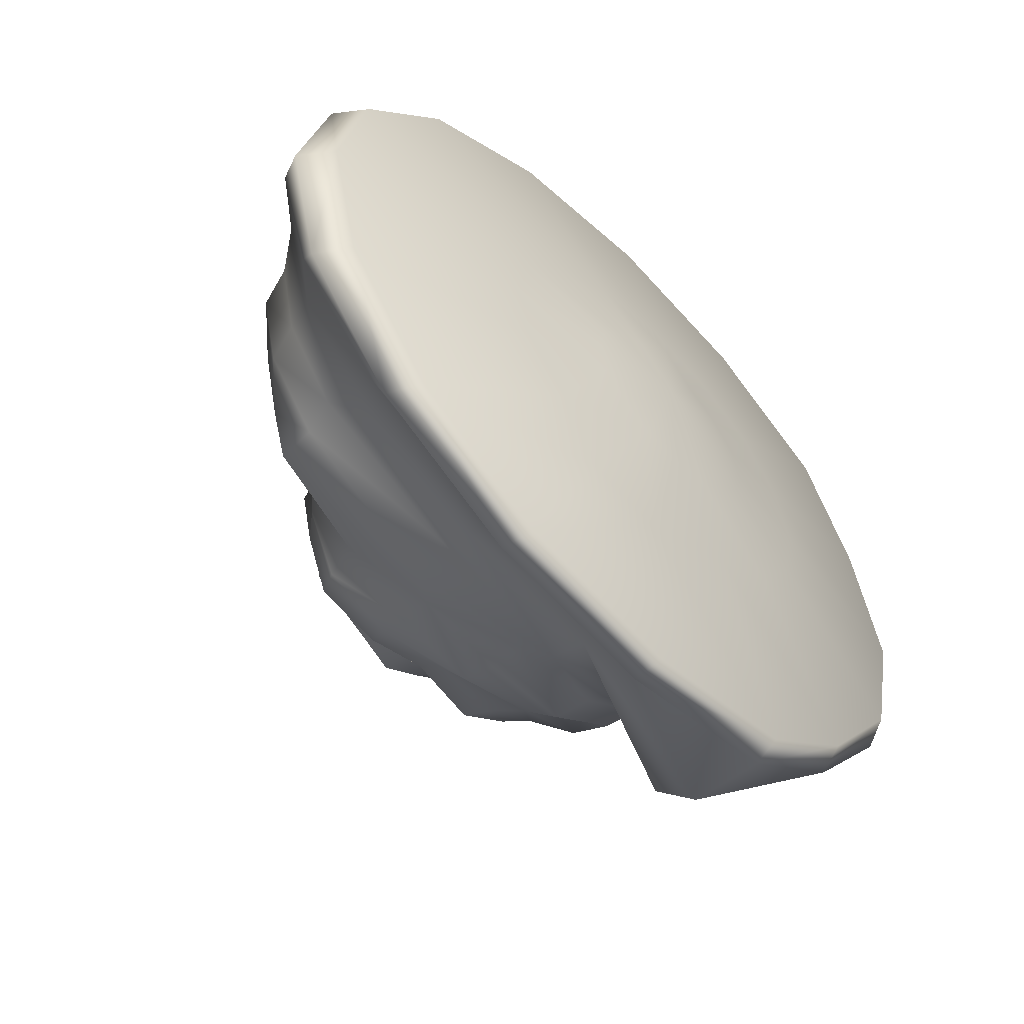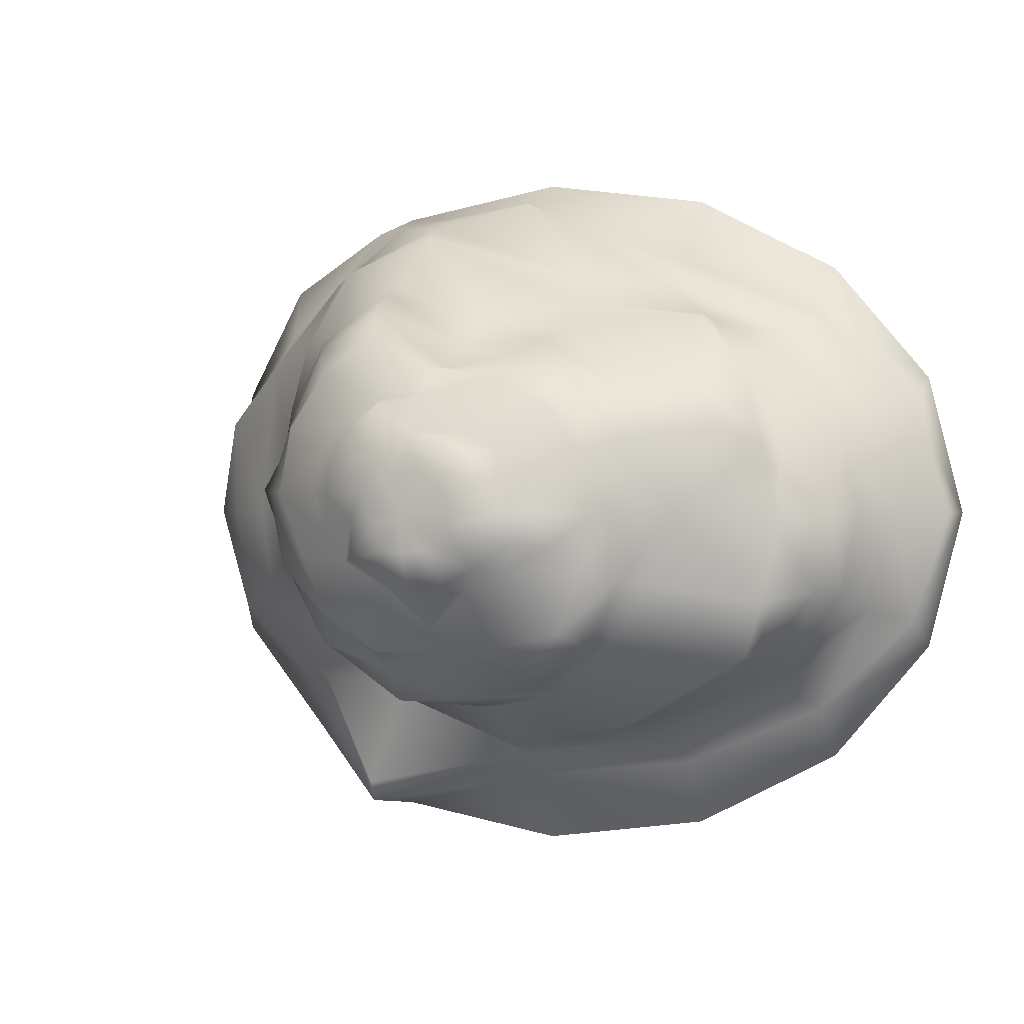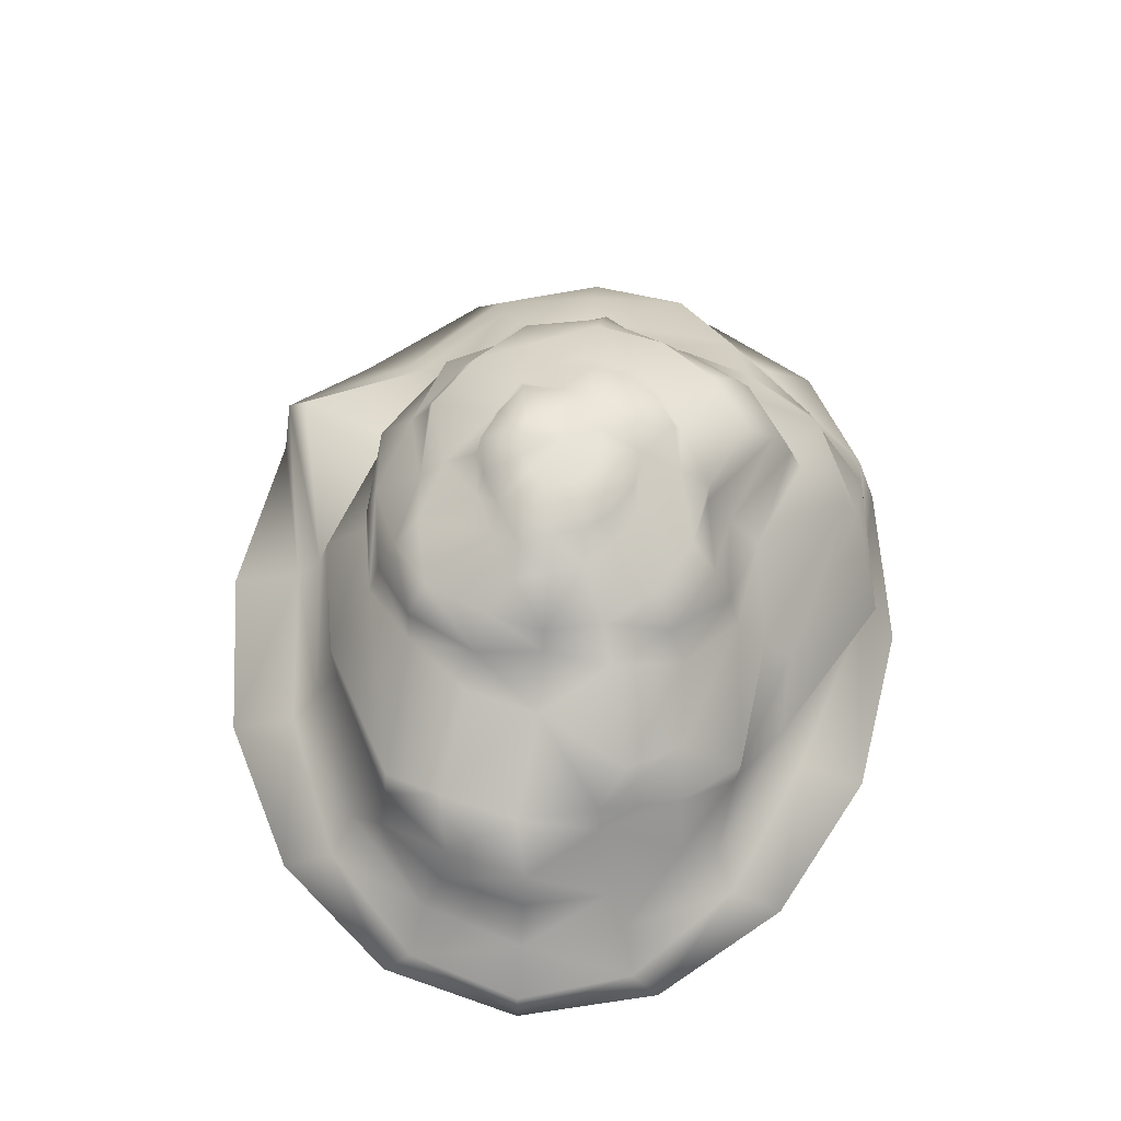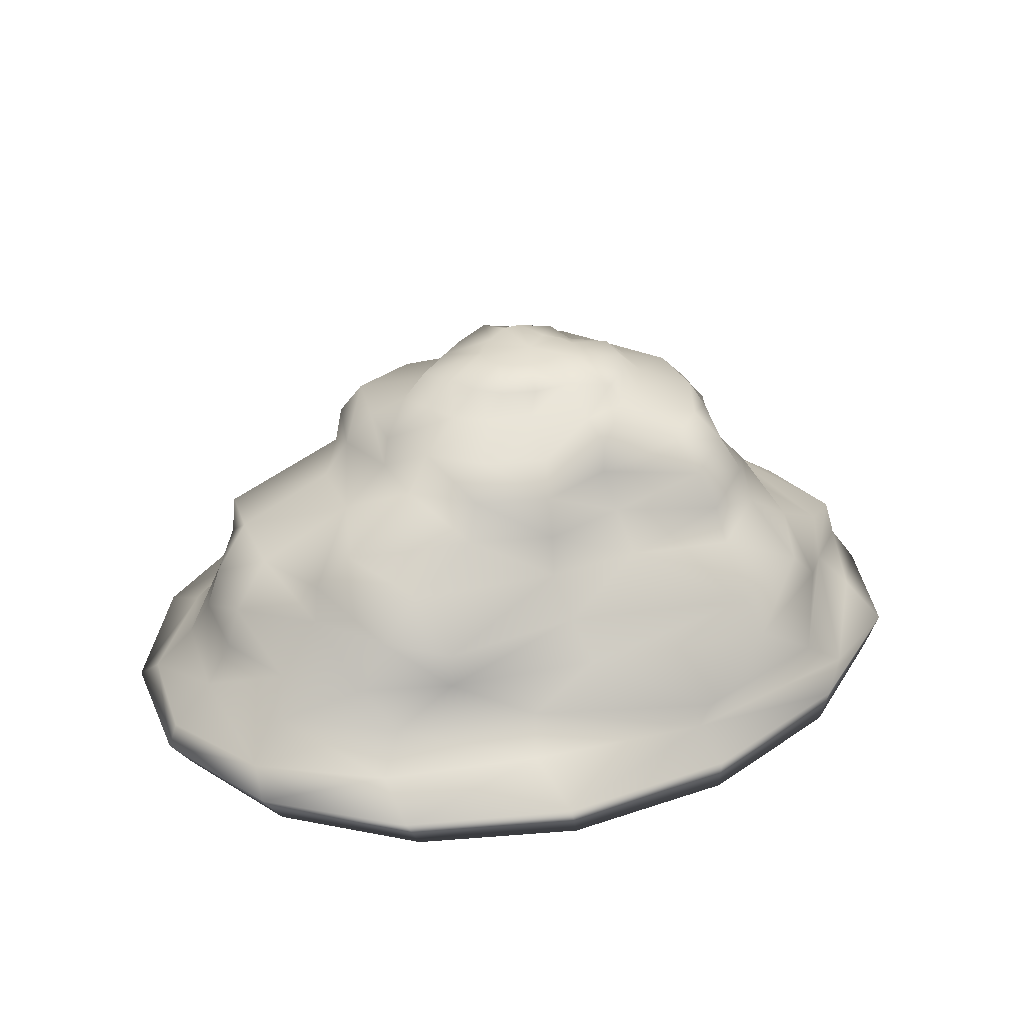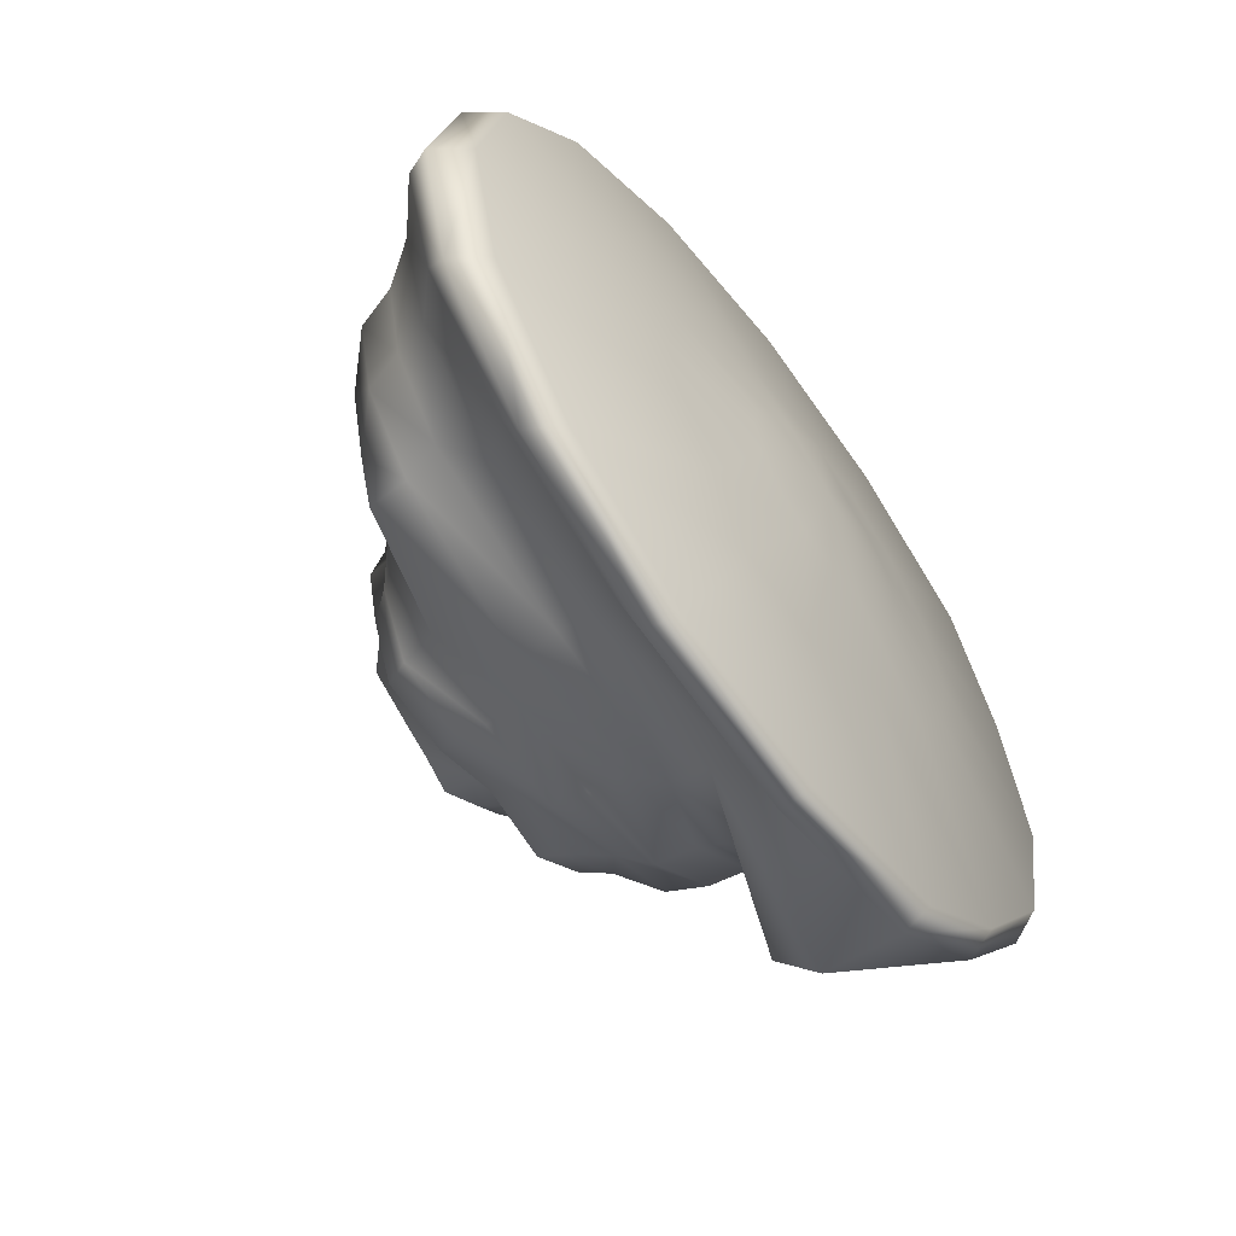
<metadata>
{"format":"obj","ext":"obj","renderer":"f3d","projection":"perspective","resolution":1024,"background":"white","views":[{"elev":-53.3,"azim":-47.0,"up":"+Z"},{"elev":0.2,"azim":-153.8,"up":"+Z"},{"elev":60.4,"azim":-84.4,"up":"+Y"},{"elev":31.1,"azim":-35.1,"up":"+Y"},{"elev":-56.6,"azim":-54.1,"up":"+Z"}]}
</metadata>
<code>
g default
v -1.775 0 -2.153
v -1.8 0 -2.183
v -1.837 0 -2.204
v -1.881 0 -2.211
v -1.925 0 -2.204
v -1.963 0 -2.183
v -1.987 0 -2.153
v -1.996 0 -2.117
v -1.987 0 -2.081
v -1.963 0 -2.051
v -1.925 0 -2.03
v -1.881 0 -1.993
v -1.837 0 -2.03
v -1.8 0 -2.051
v -1.775 0 -2.081
v -1.766 0 -2.117
v -1.673 0.01549 -2.187
v -1.722 0.01549 -2.247
v -1.795 0.01549 -2.287
v -1.911 0.01549 -2.338
v -1.997 0.01549 -2.324
v -2.041 0.01549 -2.247
v -2.09 0.01549 -2.187
v -2.107 0.01549 -2.117
v -2.09 0.01549 -2.047
v -2.041 0.01549 -1.987
v -1.968 0.01549 -1.947
v -1.881 0.01549 -1.933
v -1.795 0.01549 -1.947
v -1.722 0.01549 -1.987
v -1.673 0.01549 -2.047
v -1.656 0.01549 -2.117
v -1.484 0.04063 -2.263
v -1.586 0.04063 -2.387
v -1.702 0.04063 -2.47
v -1.881 0.04063 -2.499
v -2.061 0.04063 -2.47
v -2.213 0.04063 -2.387
v -2.314 0.04063 -2.263
v -2.35 0.04063 -2.117
v -2.314 0.04063 -1.971
v -2.213 0.04063 -1.847
v -2.061 0.04063 -1.764
v -1.881 0.04063 -1.735
v -1.702 0.04063 -1.764
v -1.55 0.04063 -1.847
v -1.484 0.04063 -1.971
v -1.448 0.04063 -2.117
v -1.461 0.07447 -2.265
v -1.568 0.07447 -2.39
v -1.692 0.07447 -2.473
v -1.881 0.07447 -2.503
v -2.07 0.07447 -2.473
v -2.23 0.07447 -2.39
v -2.337 0.07447 -2.265
v -2.375 0.07447 -2.117
v -2.337 0.07447 -1.969
v -2.23 0.07447 -1.844
v -2.07 0.07447 -1.761
v -1.881 0.07447 -1.731
v -1.692 0.07447 -1.761
v -1.532 0.07447 -1.844
v -1.461 0.07447 -1.969
v -1.423 0.07447 -2.117
v -1.47 0.1001 -2.235
v -1.575 0.1001 -2.335
v -1.686 0.1592 -2.461
v -1.881 0.1001 -2.426
v -2.066 0.1001 -2.402
v -2.223 0.1001 -2.335
v -2.328 0.1001 -2.235
v -2.365 0.1001 -2.117
v -2.328 0.1001 -1.999
v -2.223 0.1001 -1.899
v -2.066 0.1001 -1.832
v -1.881 0.1001 -1.773
v -1.662 0.1001 -1.779
v -1.539 0.1001 -1.899
v -1.47 0.1001 -1.999
v -1.433 0.1001 -2.117
v -1.512 0.1381 -2.224
v -1.607 0.1381 -2.315
v -1.703 0.1972 -2.434
v -1.881 0.1381 -2.397
v -2.049 0.1381 -2.376
v -2.191 0.1381 -2.315
v -2.286 0.1381 -2.224
v -2.32 0.1381 -2.117
v -2.286 0.1381 -2.01
v -2.191 0.1381 -1.919
v -2.049 0.1381 -1.858
v -1.881 0.1381 -1.759
v -1.713 0.1381 -1.78
v -1.571 0.1381 -1.919
v -1.476 0.1381 -2.01
v -1.478 0.1381 -2.117
v -1.555 0.1793 -2.199
v -1.636 0.1793 -2.269
v -1.74 0.1793 -2.316
v -1.881 0.1793 -2.385
v -2.044 0.1793 -2.349
v -2.213 0.1793 -2.278
v -2.271 0.1793 -2.205
v -2.291 0.1793 -2.118
v -2.271 0.1793 -2.03
v -2.213 0.1793 -1.957
v -2.128 0.1793 -1.907
v -1.972 0.1793 -1.855
v -1.78 0.1793 -1.788
v -1.648 0.1793 -1.849
v -1.559 0.1793 -1.946
v -1.541 0.1793 -2.117
v -1.632 0.2221 -2.194
v -1.691 0.2221 -2.278
v -1.778 0.2221 -2.335
v -1.881 0.2221 -2.337
v -2.035 0.2221 -2.354
v -2.198 0.2221 -2.272
v -2.256 0.2221 -2.201
v -2.276 0.2221 -2.117
v -2.217 0.2221 -2.045
v -2.178 0.2221 -1.966
v -2.13 0.2221 -1.903
v -1.98 0.2221 -1.886
v -1.795 0.2221 -1.804
v -1.691 0.2221 -1.839
v -1.632 0.2221 -1.923
v -1.612 0.2221 -2.095
v -1.637 0.265 -2.192
v -1.694 0.265 -2.275
v -1.78 0.265 -2.33
v -1.881 0.265 -2.332
v -1.982 0.265 -2.316
v -2.194 0.265 -2.269
v -2.212 0.265 -2.212
v -2.232 0.265 -2.129
v -2.212 0.265 -2.047
v -2.133 0.265 -1.967
v -1.982 0.265 -1.918
v -1.881 0.265 -1.901
v -1.78 0.265 -1.86
v -1.694 0.265 -1.915
v -1.637 0.265 -1.998
v -1.617 0.265 -2.095
v -1.662 0.3062 -2.181
v -1.705 0.3062 -2.265
v -1.786 0.3062 -2.293
v -1.881 0.3062 -2.32
v -1.976 0.3062 -2.304
v -2.057 0.3062 -2.26
v -2.111 0.3062 -2.195
v -2.13 0.3062 -2.117
v -2.182 0.3062 -2.021
v -2.057 0.3062 -1.973
v -1.976 0.3062 -1.929
v -1.881 0.3062 -1.935
v -1.786 0.3062 -1.874
v -1.705 0.3062 -1.926
v -1.673 0.3062 -2.017
v -1.626 0.3062 -2.091
v -1.674 0.3442 -2.178
v -1.736 0.3442 -2.24
v -1.795 0.3442 -2.271
v -1.881 0.3442 -2.269
v -1.967 0.3442 -2.286
v -2.048 0.3442 -2.261
v -2.085 0.3442 -2.187
v -2.077 0.3442 -2.117
v -2.088 0.3442 -2.047
v -2.039 0.3442 -1.988
v -1.967 0.3442 -1.948
v -1.881 0.3442 -1.962
v -1.795 0.3442 -1.896
v -1.723 0.3442 -1.943
v -1.684 0.3442 -2.021
v -1.657 0.3442 -2.095
v -1.72 0.3775 -2.165
v -1.747 0.3775 -2.225
v -1.808 0.3775 -2.265
v -1.881 0.3775 -2.242
v -1.954 0.3775 -2.26
v -2.029 0.3775 -2.244
v -2.057 0.3775 -2.176
v -2.072 0.3775 -2.117
v -2.057 0.3775 -2.058
v -2.016 0.3775 -2.007
v -1.954 0.3775 -1.973
v -1.881 0.3775 -1.962
v -1.808 0.3775 -1.926
v -1.747 0.3775 -1.966
v -1.705 0.3775 -2.025
v -1.691 0.3775 -2.095
v -1.758 0.3989 -2.136
v -1.787 0.3989 -2.171
v -1.83 0.3989 -2.194
v -1.881 0.3989 -2.207
v -1.932 0.3989 -2.2
v -1.975 0.3989 -2.181
v -2.027 0.3989 -2.152
v -2.014 0.3989 -2.117
v -2.004 0.3989 -2.082
v -1.975 0.3989 -2.053
v -1.932 0.3989 -2.034
v -1.881 0.3989 -1.993
v -1.83 0.3989 -1.997
v -1.787 0.3989 -2.02
v -1.758 0.3989 -2.054
v -1.748 0.3989 -2.095
v -1.809 0.4251 -2.126
v -1.808 0.4251 -2.165
v -1.842 0.4251 -2.187
v -1.881 0.4328 -2.201
v -1.921 0.4251 -2.195
v -1.954 0.4251 -2.176
v -1.999 0.4251 -2.15
v -1.984 0.4251 -2.117
v -1.976 0.4251 -2.085
v -1.954 0.4251 -2.058
v -1.921 0.4251 -2.039
v -1.881 0.4251 -2.033
v -1.842 0.4251 -2.004
v -1.808 0.4251 -2.025
v -1.786 0.4251 -2.057
v -1.778 0.4251 -2.095
v -1.833 0.4376 -2.115
v -1.844 0.4376 -2.131
v -1.861 0.4453 -2.157
v -1.881 0.4453 -2.16
v -1.901 0.4376 -2.157
v -1.918 0.4376 -2.147
v -1.93 0.4376 -2.133
v -1.934 0.4376 -2.117
v -1.93 0.4376 -2.101
v -1.918 0.4376 -2.087
v -1.901 0.4376 -2.077
v -1.881 0.4376 -2.074
v -1.861 0.4376 -2.077
v -1.844 0.4376 -2.059
v -1.833 0.4376 -2.076
v -1.829 0.4376 -2.095
v -1.881 -0.005229 -2.087
v -1.874 0.4362 -2.117
g roca
f 1 2 17
f 17 2 18
f 2 3 18
f 18 3 19
f 3 4 19
f 19 4 20
f 4 5 20
f 20 5 21
f 6 22 5
f 5 22 21
f 6 7 22
f 22 7 23
f 7 8 23
f 23 8 24
f 8 9 24
f 24 9 25
f 9 10 25
f 25 10 26
f 10 11 26
f 26 11 27
f 11 12 27
f 27 12 28
f 13 29 12
f 12 29 28
f 13 14 29
f 29 14 30
f 14 15 30
f 30 15 31
f 15 16 31
f 31 16 32
f 16 1 32
f 32 1 17
f 17 18 33
f 33 18 34
f 18 19 34
f 34 19 35
f 19 20 35
f 35 20 36
f 21 37 20
f 20 37 36
f 22 38 21
f 21 38 37
f 22 23 38
f 38 23 39
f 23 24 39
f 39 24 40
f 24 25 40
f 40 25 41
f 25 26 41
f 41 26 42
f 26 27 42
f 42 27 43
f 27 28 43
f 43 28 44
f 28 29 44
f 44 29 45
f 29 30 45
f 45 30 46
f 31 47 30
f 30 47 46
f 32 48 31
f 31 48 47
f 32 17 48
f 48 17 33
f 34 50 33
f 33 50 49
f 35 51 34
f 34 51 50
f 36 52 35
f 35 52 51
f 36 37 52
f 52 37 53
f 37 38 53
f 53 38 54
f 38 39 54
f 54 39 55
f 39 40 55
f 55 40 56
f 41 57 40
f 40 57 56
f 42 58 41
f 41 58 57
f 43 59 42
f 42 59 58
f 44 60 43
f 43 60 59
f 44 45 60
f 60 45 61
f 45 46 61
f 61 46 62
f 46 47 62
f 62 47 63
f 47 48 63
f 63 48 64
f 33 49 48
f 48 49 64
f 50 66 49
f 49 66 65
f 51 67 50
f 50 67 66
f 52 68 51
f 51 68 67
f 52 53 68
f 68 53 69
f 53 54 69
f 69 54 70
f 54 55 70
f 70 55 71
f 55 56 71
f 71 56 72
f 57 73 56
f 56 73 72
f 58 74 57
f 57 74 73
f 59 75 58
f 58 75 74
f 60 76 59
f 59 76 75
f 60 61 76
f 76 61 77
f 61 62 77
f 77 62 78
f 62 63 78
f 78 63 79
f 63 64 79
f 79 64 80
f 49 65 64
f 64 65 80
f 65 66 81
f 81 66 82
f 66 67 82
f 82 67 83
f 68 84 67
f 67 84 83
f 69 85 68
f 68 85 84
f 70 86 69
f 69 86 85
f 71 87 70
f 70 87 86
f 72 88 71
f 71 88 87
f 72 73 88
f 88 73 89
f 73 74 89
f 89 74 90
f 74 75 90
f 90 75 91
f 75 76 91
f 91 76 92
f 77 93 76
f 76 93 92
f 78 94 77
f 77 94 93
f 78 79 94
f 94 79 95
f 79 80 95
f 95 80 96
f 80 65 96
f 96 65 81
f 82 98 81
f 81 98 97
f 83 99 82
f 82 99 98
f 83 84 99
f 99 84 100
f 84 85 100
f 100 85 101
f 85 86 101
f 101 86 102
f 86 87 102
f 102 87 103
f 87 88 103
f 103 88 104
f 89 105 88
f 88 105 104
f 90 106 89
f 89 106 105
f 91 107 90
f 90 107 106
f 92 108 91
f 91 108 107
f 93 109 92
f 92 109 108
f 94 110 93
f 93 110 109
f 95 111 94
f 94 111 110
f 96 112 95
f 95 112 111
f 81 97 96
f 96 97 112
f 97 98 113
f 113 98 114
f 98 99 114
f 114 99 115
f 99 100 115
f 115 100 116
f 101 117 100
f 100 117 116
f 102 118 101
f 101 118 117
f 103 119 102
f 102 119 118
f 104 120 103
f 103 120 119
f 104 105 120
f 120 105 121
f 105 106 121
f 121 106 122
f 106 107 122
f 122 107 123
f 108 124 107
f 107 124 123
f 109 125 108
f 108 125 124
f 110 126 109
f 109 126 125
f 111 127 110
f 110 127 126
f 112 128 111
f 111 128 127
f 97 113 112
f 112 113 128
f 114 130 113
f 113 130 129
f 115 131 114
f 114 131 130
f 115 116 131
f 131 116 132
f 117 133 116
f 116 133 132
f 118 134 117
f 117 134 133
f 119 135 118
f 118 135 134
f 120 136 119
f 119 136 135
f 120 121 136
f 136 121 137
f 121 122 137
f 137 122 138
f 122 123 138
f 138 123 139
f 123 124 139
f 139 124 140
f 124 125 140
f 140 125 141
f 125 126 141
f 141 126 142
f 126 127 142
f 142 127 143
f 127 128 143
f 143 128 144
f 113 129 128
f 128 129 144
f 130 146 129
f 129 146 145
f 131 147 130
f 130 147 146
f 132 148 131
f 131 148 147
f 132 133 148
f 148 133 149
f 134 150 133
f 133 150 149
f 135 151 134
f 134 151 150
f 136 152 135
f 135 152 151
f 136 137 152
f 152 137 153
f 137 138 153
f 153 138 154
f 138 139 154
f 154 139 155
f 139 140 155
f 155 140 156
f 141 157 140
f 140 157 156
f 141 142 157
f 157 142 158
f 142 143 158
f 158 143 159
f 143 144 159
f 159 144 160
f 129 145 144
f 144 145 160
f 146 162 145
f 145 162 161
f 146 147 162
f 162 147 163
f 148 164 147
f 147 164 163
f 149 165 148
f 148 165 164
f 150 166 149
f 149 166 165
f 151 167 150
f 150 167 166
f 151 152 167
f 167 152 168
f 153 169 152
f 152 169 168
f 153 154 169
f 169 154 170
f 154 155 170
f 170 155 171
f 155 156 171
f 171 156 172
f 157 173 156
f 156 173 172
f 157 158 173
f 173 158 174
f 158 159 174
f 174 159 175
f 160 176 159
f 159 176 175
f 160 145 176
f 176 145 161
f 162 178 161
f 161 178 177
f 162 163 178
f 178 163 179
f 163 164 179
f 179 164 180
f 165 181 164
f 164 181 180
f 166 182 165
f 165 182 181
f 166 167 182
f 182 167 183
f 167 168 183
f 183 168 184
f 169 185 168
f 168 185 184
f 169 170 185
f 185 170 186
f 170 171 186
f 186 171 187
f 171 172 187
f 187 172 188
f 173 189 172
f 172 189 188
f 173 174 189
f 189 174 190
f 174 175 190
f 190 175 191
f 176 192 175
f 175 192 191
f 176 161 192
f 192 161 177
f 178 194 177
f 177 194 193
f 179 195 178
f 178 195 194
f 179 180 195
f 195 180 196
f 181 197 180
f 180 197 196
f 182 198 181
f 181 198 197
f 182 183 198
f 198 183 199
f 183 184 199
f 199 184 200
f 185 201 184
f 184 201 200
f 186 202 185
f 185 202 201
f 187 203 186
f 186 203 202
f 188 204 187
f 187 204 203
f 189 205 188
f 188 205 204
f 189 190 205
f 205 190 206
f 190 191 206
f 206 191 207
f 191 192 207
f 207 192 208
f 177 193 192
f 192 193 208
f 193 194 209
f 209 194 210
f 194 195 210
f 210 195 211
f 195 196 211
f 211 196 212
f 197 213 196
f 196 213 212
f 198 214 197
f 197 214 213
f 199 215 198
f 198 215 214
f 199 200 215
f 215 200 216
f 200 201 216
f 216 201 217
f 201 202 217
f 217 202 218
f 202 203 218
f 218 203 219
f 204 220 203
f 203 220 219
f 205 221 204
f 204 221 220
f 206 222 205
f 205 222 221
f 207 223 206
f 206 223 222
f 208 224 207
f 207 224 223
f 208 193 224
f 224 193 209
f 210 226 209
f 209 226 225
f 211 227 210
f 210 227 226
f 212 228 211
f 211 228 227
f 213 229 212
f 212 229 228
f 213 214 229
f 229 214 230
f 215 231 214
f 214 231 230
f 215 216 231
f 231 216 232
f 216 217 232
f 232 217 233
f 217 218 233
f 233 218 234
f 218 219 234
f 234 219 235
f 219 220 235
f 235 220 236
f 221 237 220
f 220 237 236
f 222 238 221
f 221 238 237
f 222 223 238
f 238 223 239
f 223 224 239
f 239 224 240
f 224 209 240
f 240 209 225
f 2 1 241
f 3 2 241
f 4 3 241
f 5 4 241
f 6 5 241
f 7 6 241
f 8 7 241
f 9 8 241
f 10 9 241
f 11 10 241
f 12 11 241
f 13 12 241
f 14 13 241
f 15 14 241
f 16 15 241
f 1 16 241
f 225 226 242
f 226 227 242
f 227 228 242
f 228 229 242
f 229 230 242
f 230 231 242
f 231 232 242
f 232 233 242
f 233 234 242
f 234 235 242
f 235 236 242
f 236 237 242
f 237 238 242
f 238 239 242
f 239 240 242
f 240 225 242

</code>
